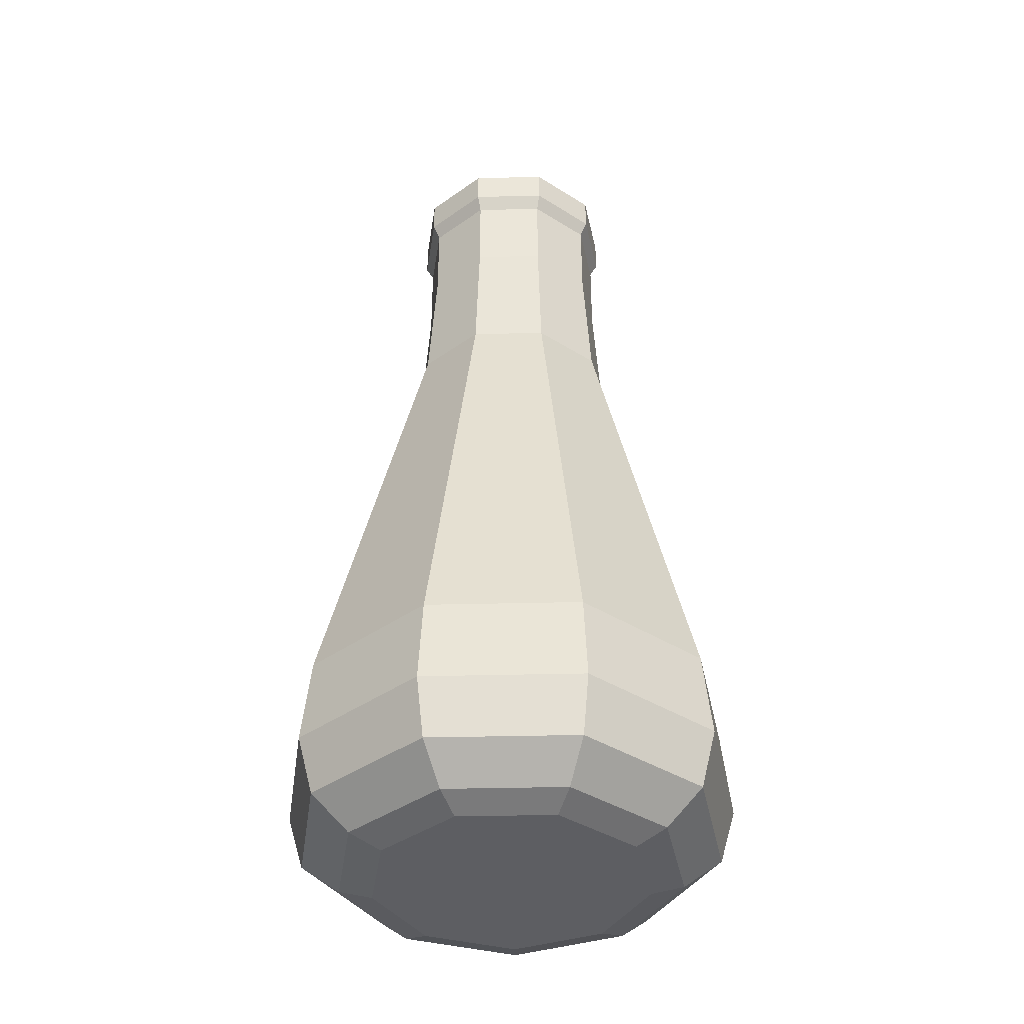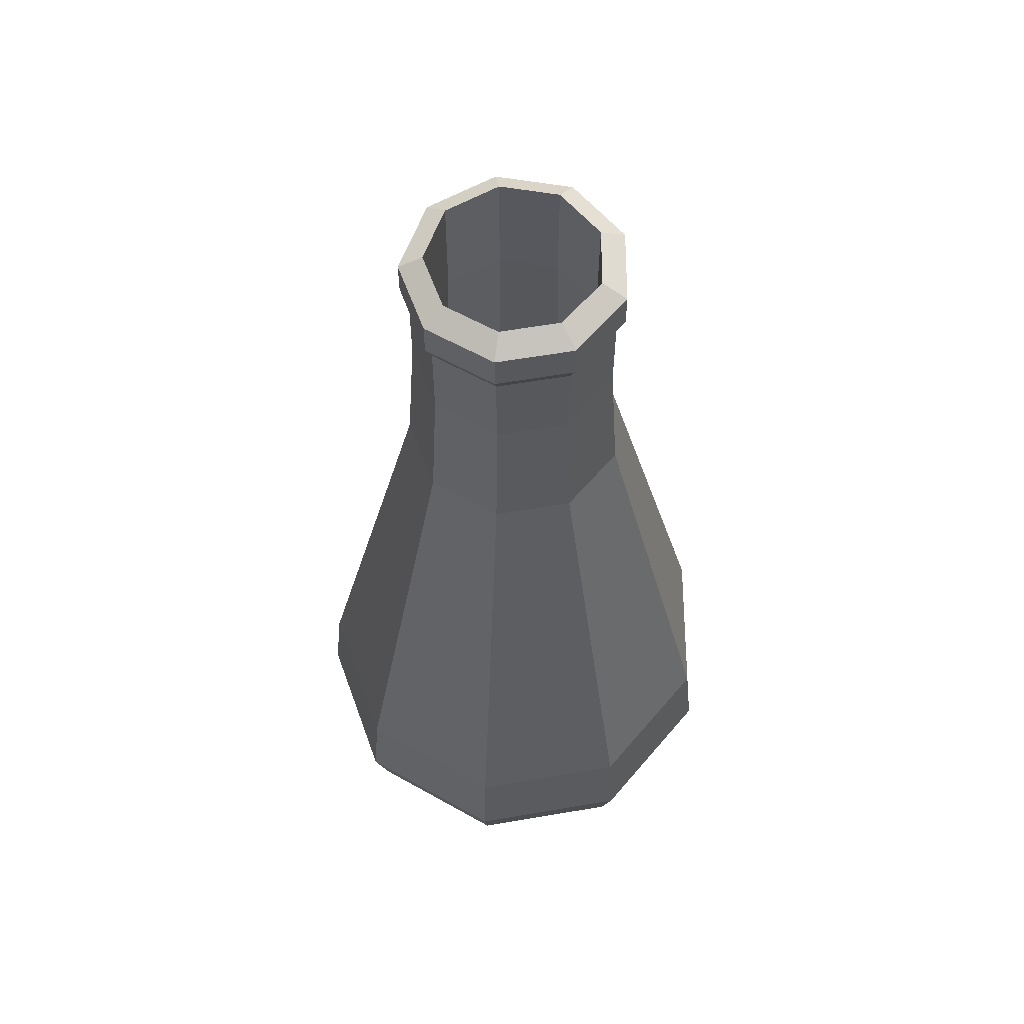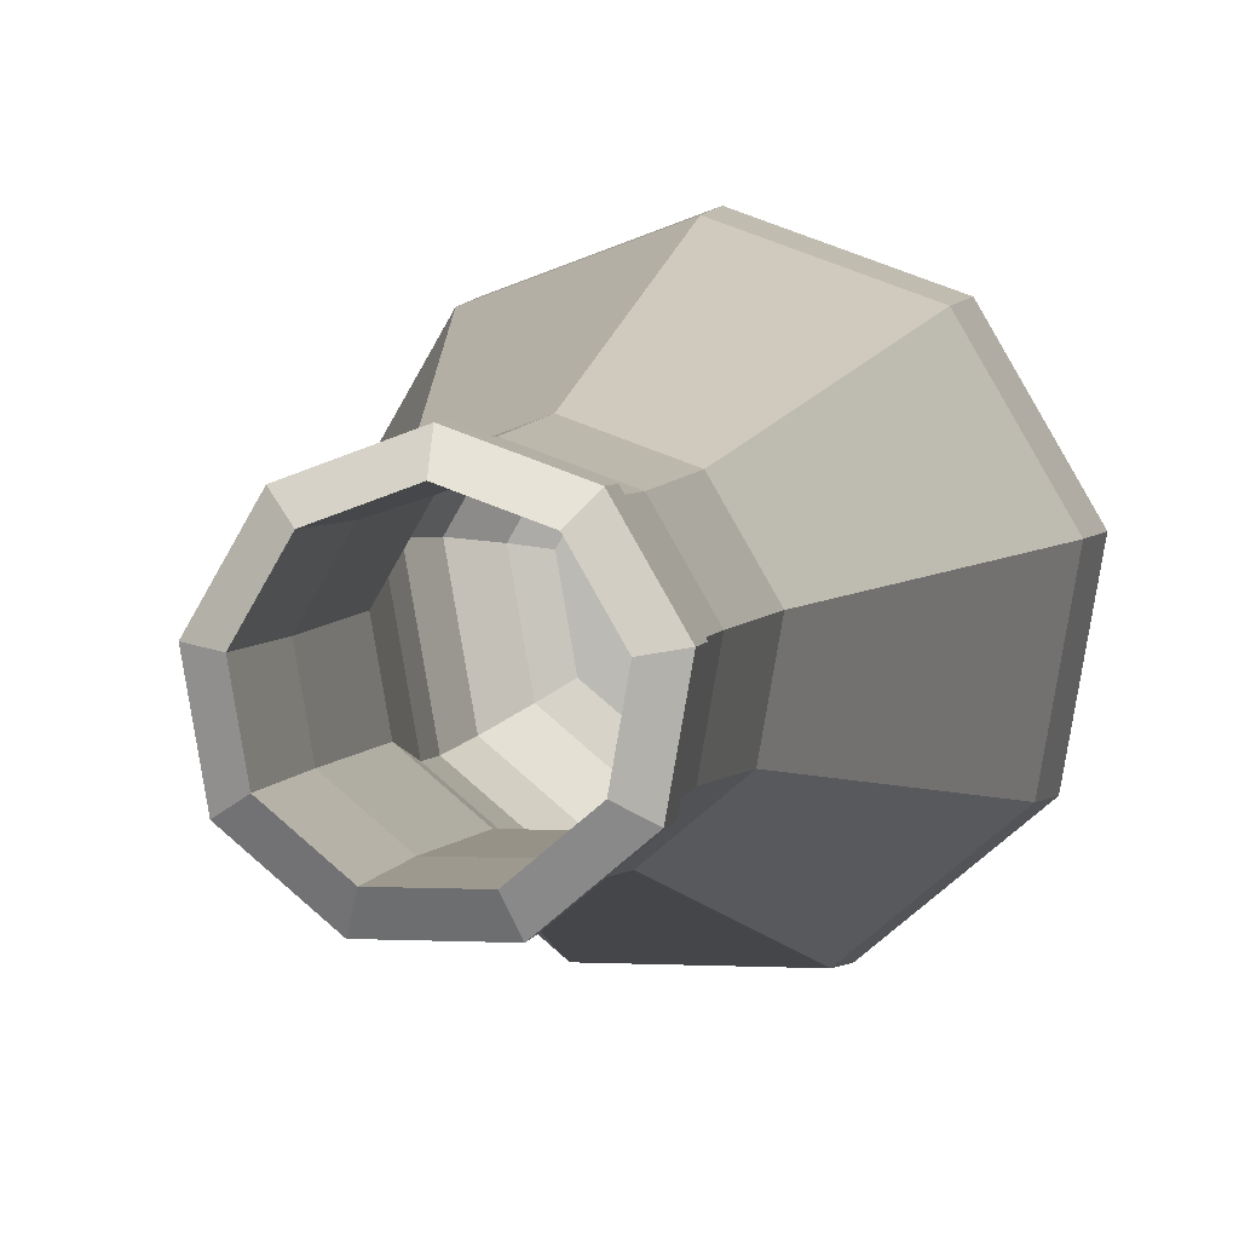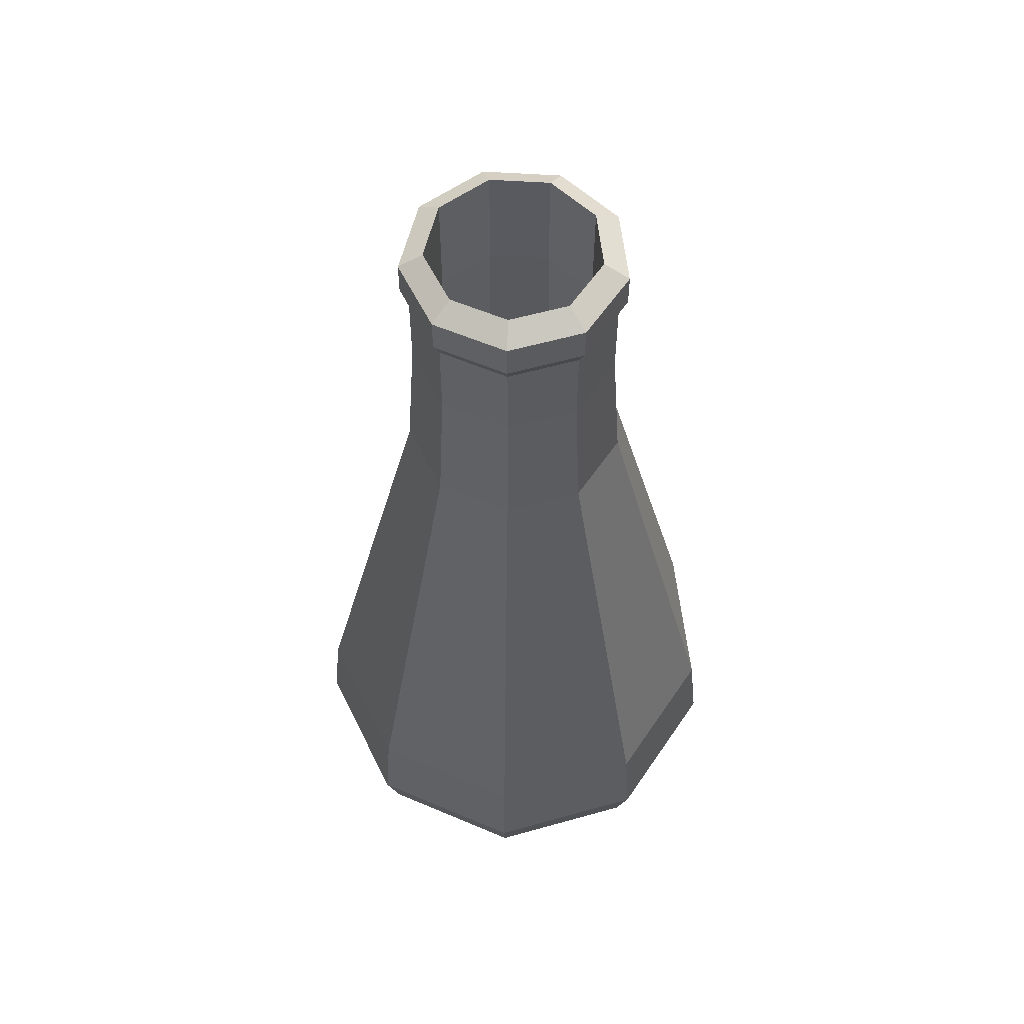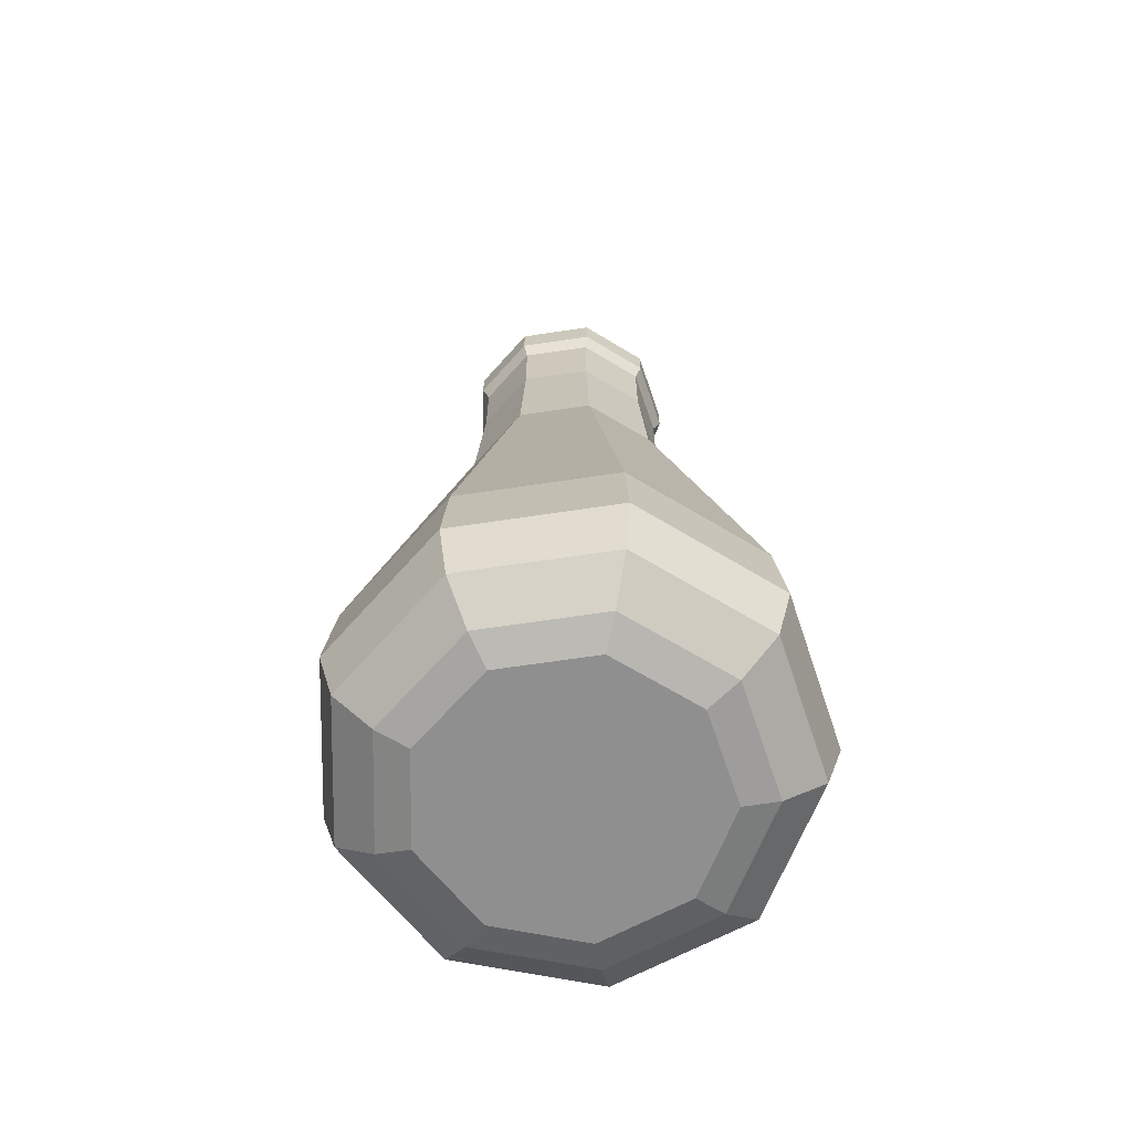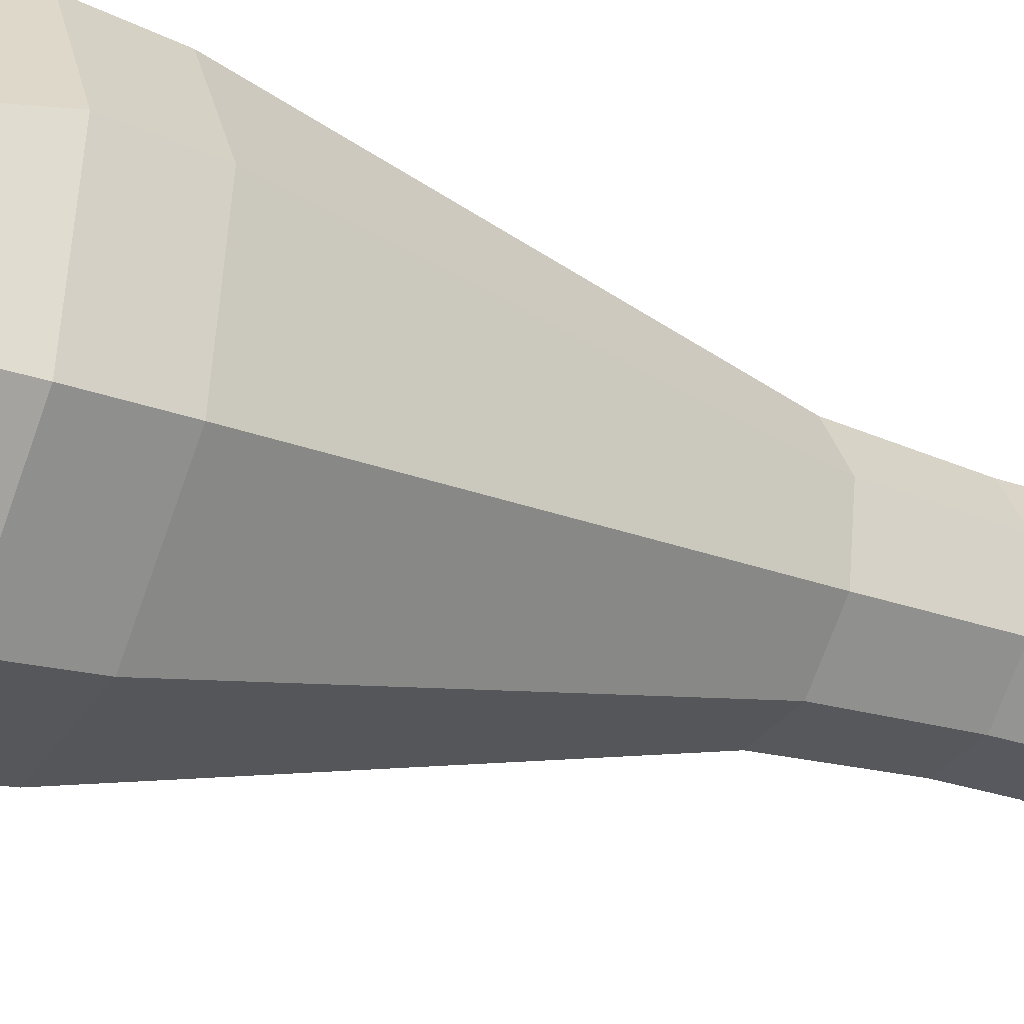
<metadata>
{"format":"obj","ext":"obj","renderer":"f3d","projection":"perspective","resolution":1024,"background":"white","views":[{"elev":-39.1,"azim":-18.3,"up":"+Y"},{"elev":59.8,"azim":90.0,"up":"+Y"},{"elev":3.3,"azim":-170.4,"up":"+Z"},{"elev":58.1,"azim":123.8,"up":"+Y"},{"elev":-65.4,"azim":68.6,"up":"+Y"},{"elev":-30.4,"azim":63.5,"up":"+Z"}]}
</metadata>
<code>
o [Imported]_obj4_obj4
v 0 3.571 0.5031
v 0.3134 3.571 0.389
v 0.4802 3.571 0.1001
v 0.4223 3.571 -0.2284
v 0.1668 3.571 -0.4428
v -0.1668 3.571 -0.4428
v -0.4223 3.571 -0.2284
v -0.4802 3.571 0.1001
v -0.3134 3.571 0.389
v 0 2.533 0.5449
v 0.3412 2.533 0.4207
v 0.5227 2.533 0.1063
v 0.4597 2.533 -0.2512
v 0.1815 2.533 -0.4846
v -0.1815 2.533 -0.4846
v -0.4597 2.533 -0.2512
v -0.5227 2.533 0.1063
v -0.3412 2.533 0.4207
v 0 0.01399 1.07
v 0.6893 0.01399 0.8193
v 1.056 0.01399 0.184
v 0.9287 0.01399 -0.5383
v 0.3668 0.01399 -1.01
v -0.3668 0.01399 -1.01
v -0.9287 0.01399 -0.5383
v -1.056 0.01399 0.184
v -0.6893 0.01399 0.8193
v 0 -0.4686 1.112
v 0.7173 -0.4686 0.8514
v 1.099 -0.4686 0.1903
v 0.9665 -0.4686 -0.5615
v 0.3817 -0.4686 -1.052
v -0.3817 -0.4686 -1.052
v -0.9665 -0.4686 -0.5615
v -1.099 -0.4686 0.1903
v -0.7173 -0.4686 0.8514
v 0 -0.7814 1.034
v 0.6656 -0.7814 0.7922
v 1.02 -0.7814 0.1787
v 0.8968 -0.7814 -0.5188
v 0.3542 -0.7814 -0.9741
v -0.3542 -0.7814 -0.9741
v -0.8968 -0.7814 -0.5188
v -1.02 -0.7814 0.1787
v -0.6656 -0.7814 0.7922
v 0 -0.9579 0.8447
v 0.5398 -0.9579 0.6482
v 0.8271 -0.9579 0.1507
v 0.7273 -0.9579 -0.4151
v 0.2872 -0.9579 -0.7843
v -0.2872 -0.9579 -0.7843
v -0.7273 -0.9579 -0.4151
v -0.8271 -0.9579 0.1507
v -0.5398 -0.9579 0.6482
v 0 -1.017 0.6842
v 0.4335 -1.017 0.5264
v 0.6641 -1.017 0.1269
v 0.584 -1.017 -0.3274
v 0.2306 -1.017 -0.6239
v -0.2306 -1.017 -0.6239
v -0.584 -1.017 -0.3274
v -0.6641 -1.017 0.1269
v -0.4335 -1.017 0.5264
v 0 -1.017 0.00982
v 0.5028 3.842 -0.2777
v 0.1986 3.842 -0.533
v 0 3.366 0.5933
v 0.3732 3.366 0.4574
v 0.5718 3.366 0.1135
v 0.5028 3.366 -0.2777
v 0.1986 3.366 -0.533
v -0.1986 3.366 -0.533
v -0.5028 3.366 -0.2777
v -0.5718 3.366 0.1135
v -0.3732 3.366 0.4574
v 0 2.586 0.6431
v 0.4062 2.586 0.4952
v 0.6224 2.586 0.1208
v 0.5473 2.586 -0.3049
v 0.2162 2.586 -0.5828
v -0.2162 2.586 -0.5828
v -0.5473 2.586 -0.3049
v -0.6224 2.586 0.1208
v -0.4062 2.586 0.4952
v 0 -0.04884 1.268
v 0.8207 -0.04884 0.9698
v 1.257 -0.04884 0.2134
v 1.106 -0.04884 -0.6468
v 0.4367 -0.04884 -1.208
v -0.4367 -0.04884 -1.208
v -1.106 -0.04884 -0.6468
v -1.257 -0.04884 0.2134
v -0.8207 -0.04884 0.9698
v 0 -0.5535 1.319
v 0.8541 -0.5535 1.008
v 1.309 -0.5535 0.2208
v 1.151 -0.5535 -0.6743
v 0.4545 -0.5535 -1.259
v -0.4545 -0.5535 -1.259
v -1.151 -0.5535 -0.6743
v -1.309 -0.5535 0.2208
v -0.8541 -0.5535 1.008
v 0 -0.8807 1.226
v 0.7926 -0.8807 0.9375
v 1.214 -0.8807 0.2071
v 1.068 -0.8807 -0.6235
v 0.4217 -0.8807 -1.166
v -0.4217 -0.8807 -1.166
v -1.068 -0.8807 -0.6235
v -1.214 -0.8807 0.2071
v -0.7926 -0.8807 0.9375
v 0 -1.065 1
v 0.6428 -1.065 0.766
v 0.9848 -1.065 0.1736
v 0.866 -1.065 -0.5
v 0.342 -1.065 -0.9397
v -0.342 -1.065 -0.9397
v -0.866 -1.065 -0.5
v -0.9848 -1.065 0.1736
v -0.6428 -1.065 0.766
v 0 -1.127 0.8089
v 0.5161 -1.127 0.621
v 0.7908 -1.127 0.1454
v 0.6954 -1.127 -0.3955
v 0.2746 -1.127 -0.7486
v -0.2746 -1.127 -0.7486
v -0.6954 -1.127 -0.3955
v -0.7908 -1.127 0.1454
v -0.5161 -1.127 0.621
v 0 -1.127 0.005942
v 0 3.842 0.5933
v 0.3732 3.842 0.4574
v 0.5718 3.842 0.1135
v -0.1986 3.842 -0.533
v -0.5028 3.842 -0.2777
v -0.5718 3.842 0.1135
v -0.3732 3.842 0.4574
v 0.5419 3.933 -0.3016
v 0.214 3.933 -0.5767
v 0 3.933 0.637
v 0.4022 3.933 0.4906
v 0.6162 3.933 0.1199
v -0.214 3.933 -0.5767
v -0.5419 3.933 -0.3016
v -0.6162 3.933 0.1199
v -0.4022 3.933 0.4906
v 0 4.211 0.5029
v 0.3133 4.211 0.3889
v 0.4801 4.211 0.1001
v 0.4222 4.211 -0.2283
v 0.1667 4.211 -0.4426
v -0.1667 4.211 -0.4426
v -0.4222 4.211 -0.2283
v -0.4801 4.211 0.1001
v -0.3133 4.211 0.3889
v 0.5418 4.13 -0.3015
v 0.214 4.13 -0.5766
v 0 4.13 0.6368
v 0.4021 4.13 0.4905
v 0.6161 4.13 0.1199
v -0.214 4.13 -0.5766
v -0.5418 4.13 -0.3015
v -0.6161 4.13 0.1199
v -0.4021 4.13 0.4905
f 64 55 56
f 64 56 57
f 64 57 58
f 64 58 59
f 64 59 60
f 64 60 61
f 64 61 62
f 64 62 63
f 64 63 55
f 130 122 121
f 130 123 122
f 130 124 123
f 130 125 124
f 130 126 125
f 130 127 126
f 130 128 127
f 130 129 128
f 130 121 129
f 10 2 11
f 10 1 2
f 11 3 12
f 11 2 3
f 12 4 13
f 12 3 4
f 13 5 14
f 13 4 5
f 14 6 15
f 14 5 6
f 15 7 16
f 15 6 7
f 16 8 17
f 16 7 8
f 17 9 18
f 17 8 9
f 18 1 10
f 18 9 1
f 19 11 20
f 19 10 11
f 20 12 21
f 20 11 12
f 21 13 22
f 21 12 13
f 22 14 23
f 22 13 14
f 23 15 24
f 23 14 15
f 24 16 25
f 24 15 16
f 25 17 26
f 25 16 17
f 26 18 27
f 26 17 18
f 27 10 19
f 27 18 10
f 28 20 29
f 28 19 20
f 29 21 30
f 29 20 21
f 30 22 31
f 30 21 22
f 31 23 32
f 31 22 23
f 32 24 33
f 32 23 24
f 33 25 34
f 33 24 25
f 34 26 35
f 34 25 26
f 35 27 36
f 35 26 27
f 36 19 28
f 36 27 19
f 37 29 38
f 37 28 29
f 38 30 39
f 38 29 30
f 39 31 40
f 39 30 31
f 40 32 41
f 40 31 32
f 41 33 42
f 41 32 33
f 42 34 43
f 42 33 34
f 43 35 44
f 43 34 35
f 44 36 45
f 44 35 36
f 45 28 37
f 45 36 28
f 46 38 47
f 46 37 38
f 47 39 48
f 47 38 39
f 48 40 49
f 48 39 40
f 49 41 50
f 49 40 41
f 50 42 51
f 50 41 42
f 51 43 52
f 51 42 43
f 52 44 53
f 52 43 44
f 53 45 54
f 53 44 45
f 54 37 46
f 54 45 37
f 55 47 56
f 55 46 47
f 56 48 57
f 56 47 48
f 57 49 58
f 57 48 49
f 58 50 59
f 58 49 50
f 59 51 60
f 59 50 51
f 51 61 60
f 51 52 61
f 61 53 62
f 61 52 53
f 62 54 63
f 62 53 54
f 63 46 55
f 63 54 46
f 68 76 77
f 68 67 76
f 69 77 78
f 69 68 77
f 70 78 79
f 70 69 78
f 71 79 80
f 71 70 79
f 72 80 81
f 72 71 80
f 73 81 82
f 73 72 81
f 74 82 83
f 74 73 82
f 75 83 84
f 75 74 83
f 67 84 76
f 67 75 84
f 77 85 86
f 77 76 85
f 77 87 78
f 77 86 87
f 79 87 88
f 79 78 87
f 80 88 89
f 80 79 88
f 81 89 90
f 81 80 89
f 82 90 91
f 82 81 90
f 83 91 92
f 83 82 91
f 84 92 93
f 84 83 92
f 76 93 85
f 76 84 93
f 86 94 95
f 86 85 94
f 87 95 96
f 87 86 95
f 88 96 97
f 88 87 96
f 89 97 98
f 89 88 97
f 90 98 99
f 90 89 98
f 91 99 100
f 91 90 99
f 92 100 101
f 92 91 100
f 93 101 102
f 93 92 101
f 85 102 94
f 85 93 102
f 95 103 104
f 95 94 103
f 96 104 105
f 96 95 104
f 97 105 106
f 97 96 105
f 98 106 107
f 98 97 106
f 99 107 108
f 99 98 107
f 100 108 109
f 100 99 108
f 101 109 110
f 101 100 109
f 102 110 111
f 102 101 110
f 94 111 103
f 94 102 111
f 104 112 113
f 104 103 112
f 105 113 114
f 105 104 113
f 106 114 115
f 106 105 114
f 107 115 116
f 107 106 115
f 108 116 117
f 108 107 116
f 109 117 118
f 109 108 117
f 110 118 119
f 110 109 118
f 111 119 120
f 111 110 119
f 103 120 112
f 103 111 120
f 113 121 122
f 113 112 121
f 114 122 123
f 114 113 122
f 115 123 124
f 115 114 123
f 116 124 125
f 116 115 124
f 117 125 126
f 117 116 125
f 118 126 127
f 118 117 126
f 119 127 128
f 119 118 127
f 120 128 129
f 120 119 128
f 112 129 121
f 112 120 129
f 132 67 68
f 132 131 67
f 133 68 69
f 133 132 68
f 65 69 70
f 65 133 69
f 66 70 71
f 66 65 70
f 134 71 72
f 134 66 71
f 135 72 73
f 135 134 72
f 136 73 74
f 136 135 73
f 137 74 75
f 137 136 74
f 131 75 67
f 131 137 75
f 139 65 66
f 139 138 65
f 143 66 134
f 143 139 66
f 144 134 135
f 144 143 134
f 145 135 136
f 145 144 135
f 146 136 137
f 146 145 136
f 140 137 131
f 140 146 137
f 141 131 132
f 141 140 131
f 142 132 133
f 142 141 132
f 138 133 65
f 138 142 133
f 157 138 139
f 157 156 138
f 150 5 4
f 150 151 5
f 157 150 156
f 157 151 150
f 161 139 143
f 161 157 139
f 151 6 5
f 151 152 6
f 161 151 157
f 161 152 151
f 152 7 6
f 152 153 7
f 162 143 144
f 162 161 143
f 153 161 162
f 153 152 161
f 162 145 163
f 162 144 145
f 153 8 7
f 153 154 8
f 163 153 162
f 163 154 153
f 164 145 146
f 164 163 145
f 154 9 8
f 154 155 9
f 164 154 163
f 164 155 154
f 158 146 140
f 158 164 146
f 155 1 9
f 155 147 1
f 158 155 164
f 158 147 155
f 159 140 141
f 159 158 140
f 147 2 1
f 147 148 2
f 159 147 158
f 159 148 147
f 160 141 142
f 160 159 141
f 148 3 2
f 148 149 3
f 160 148 159
f 160 149 148
f 156 142 138
f 156 160 142
f 149 4 3
f 149 150 4
f 156 149 160
f 156 150 149

</code>
